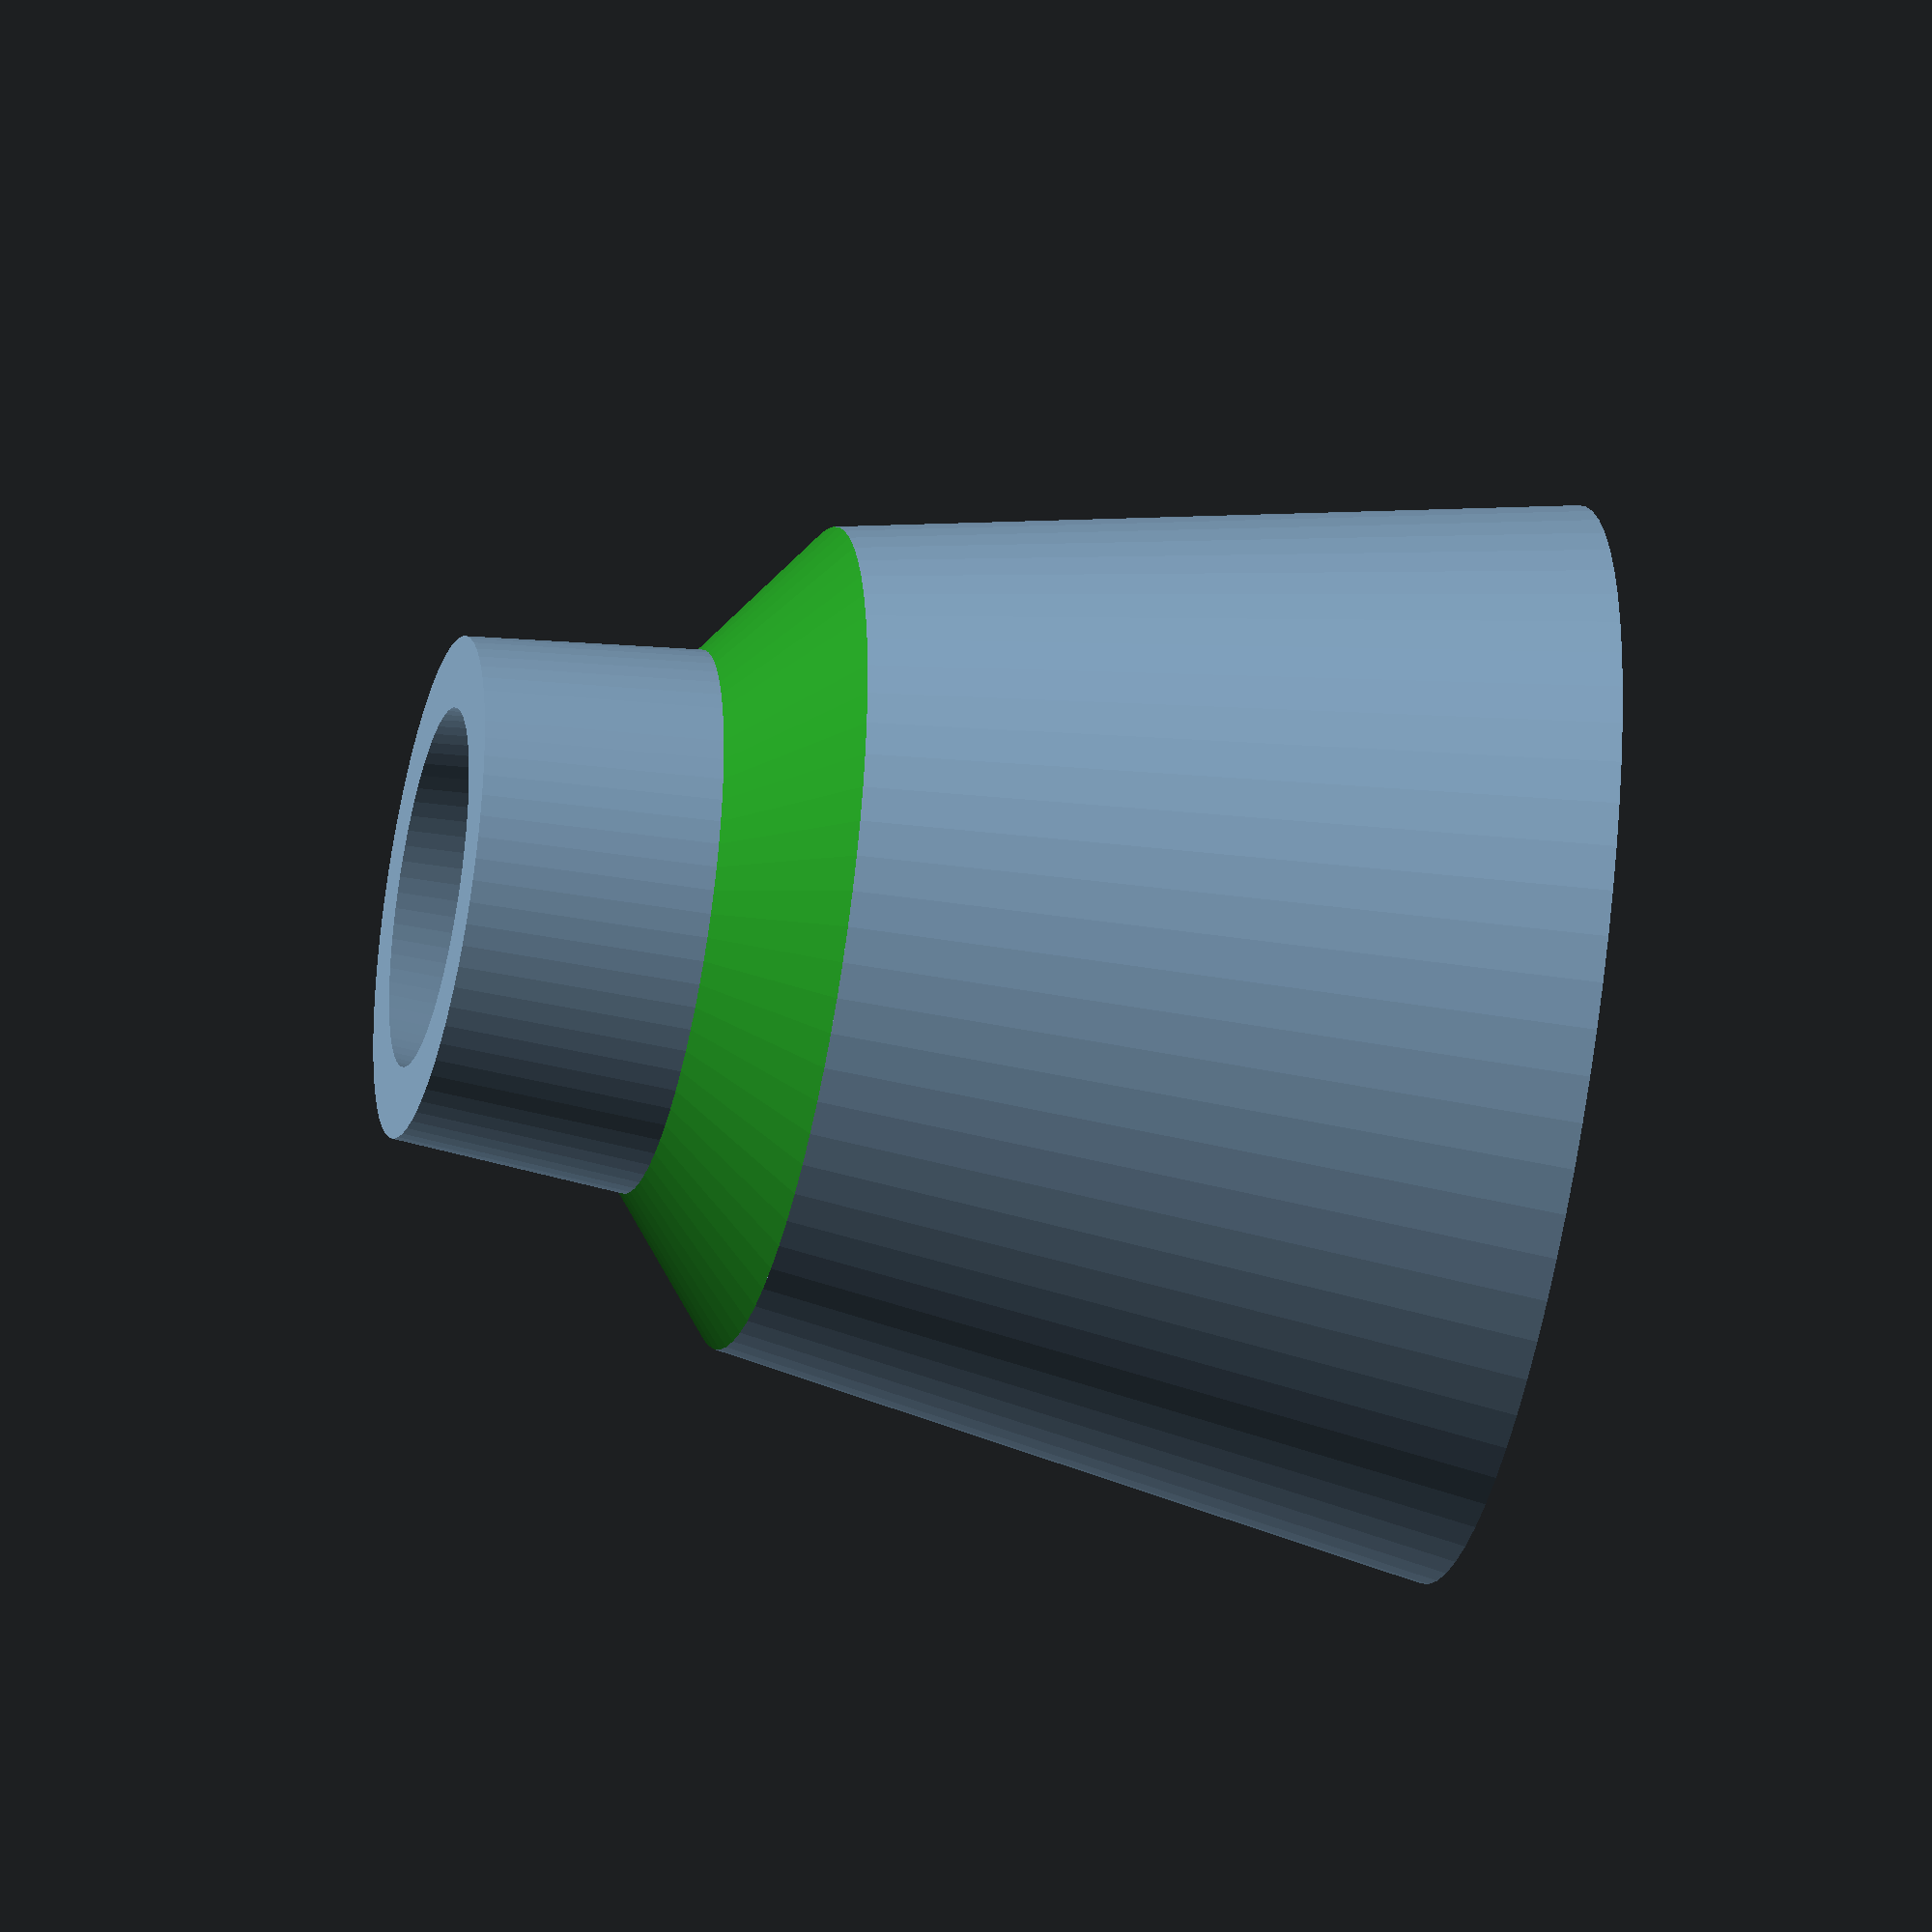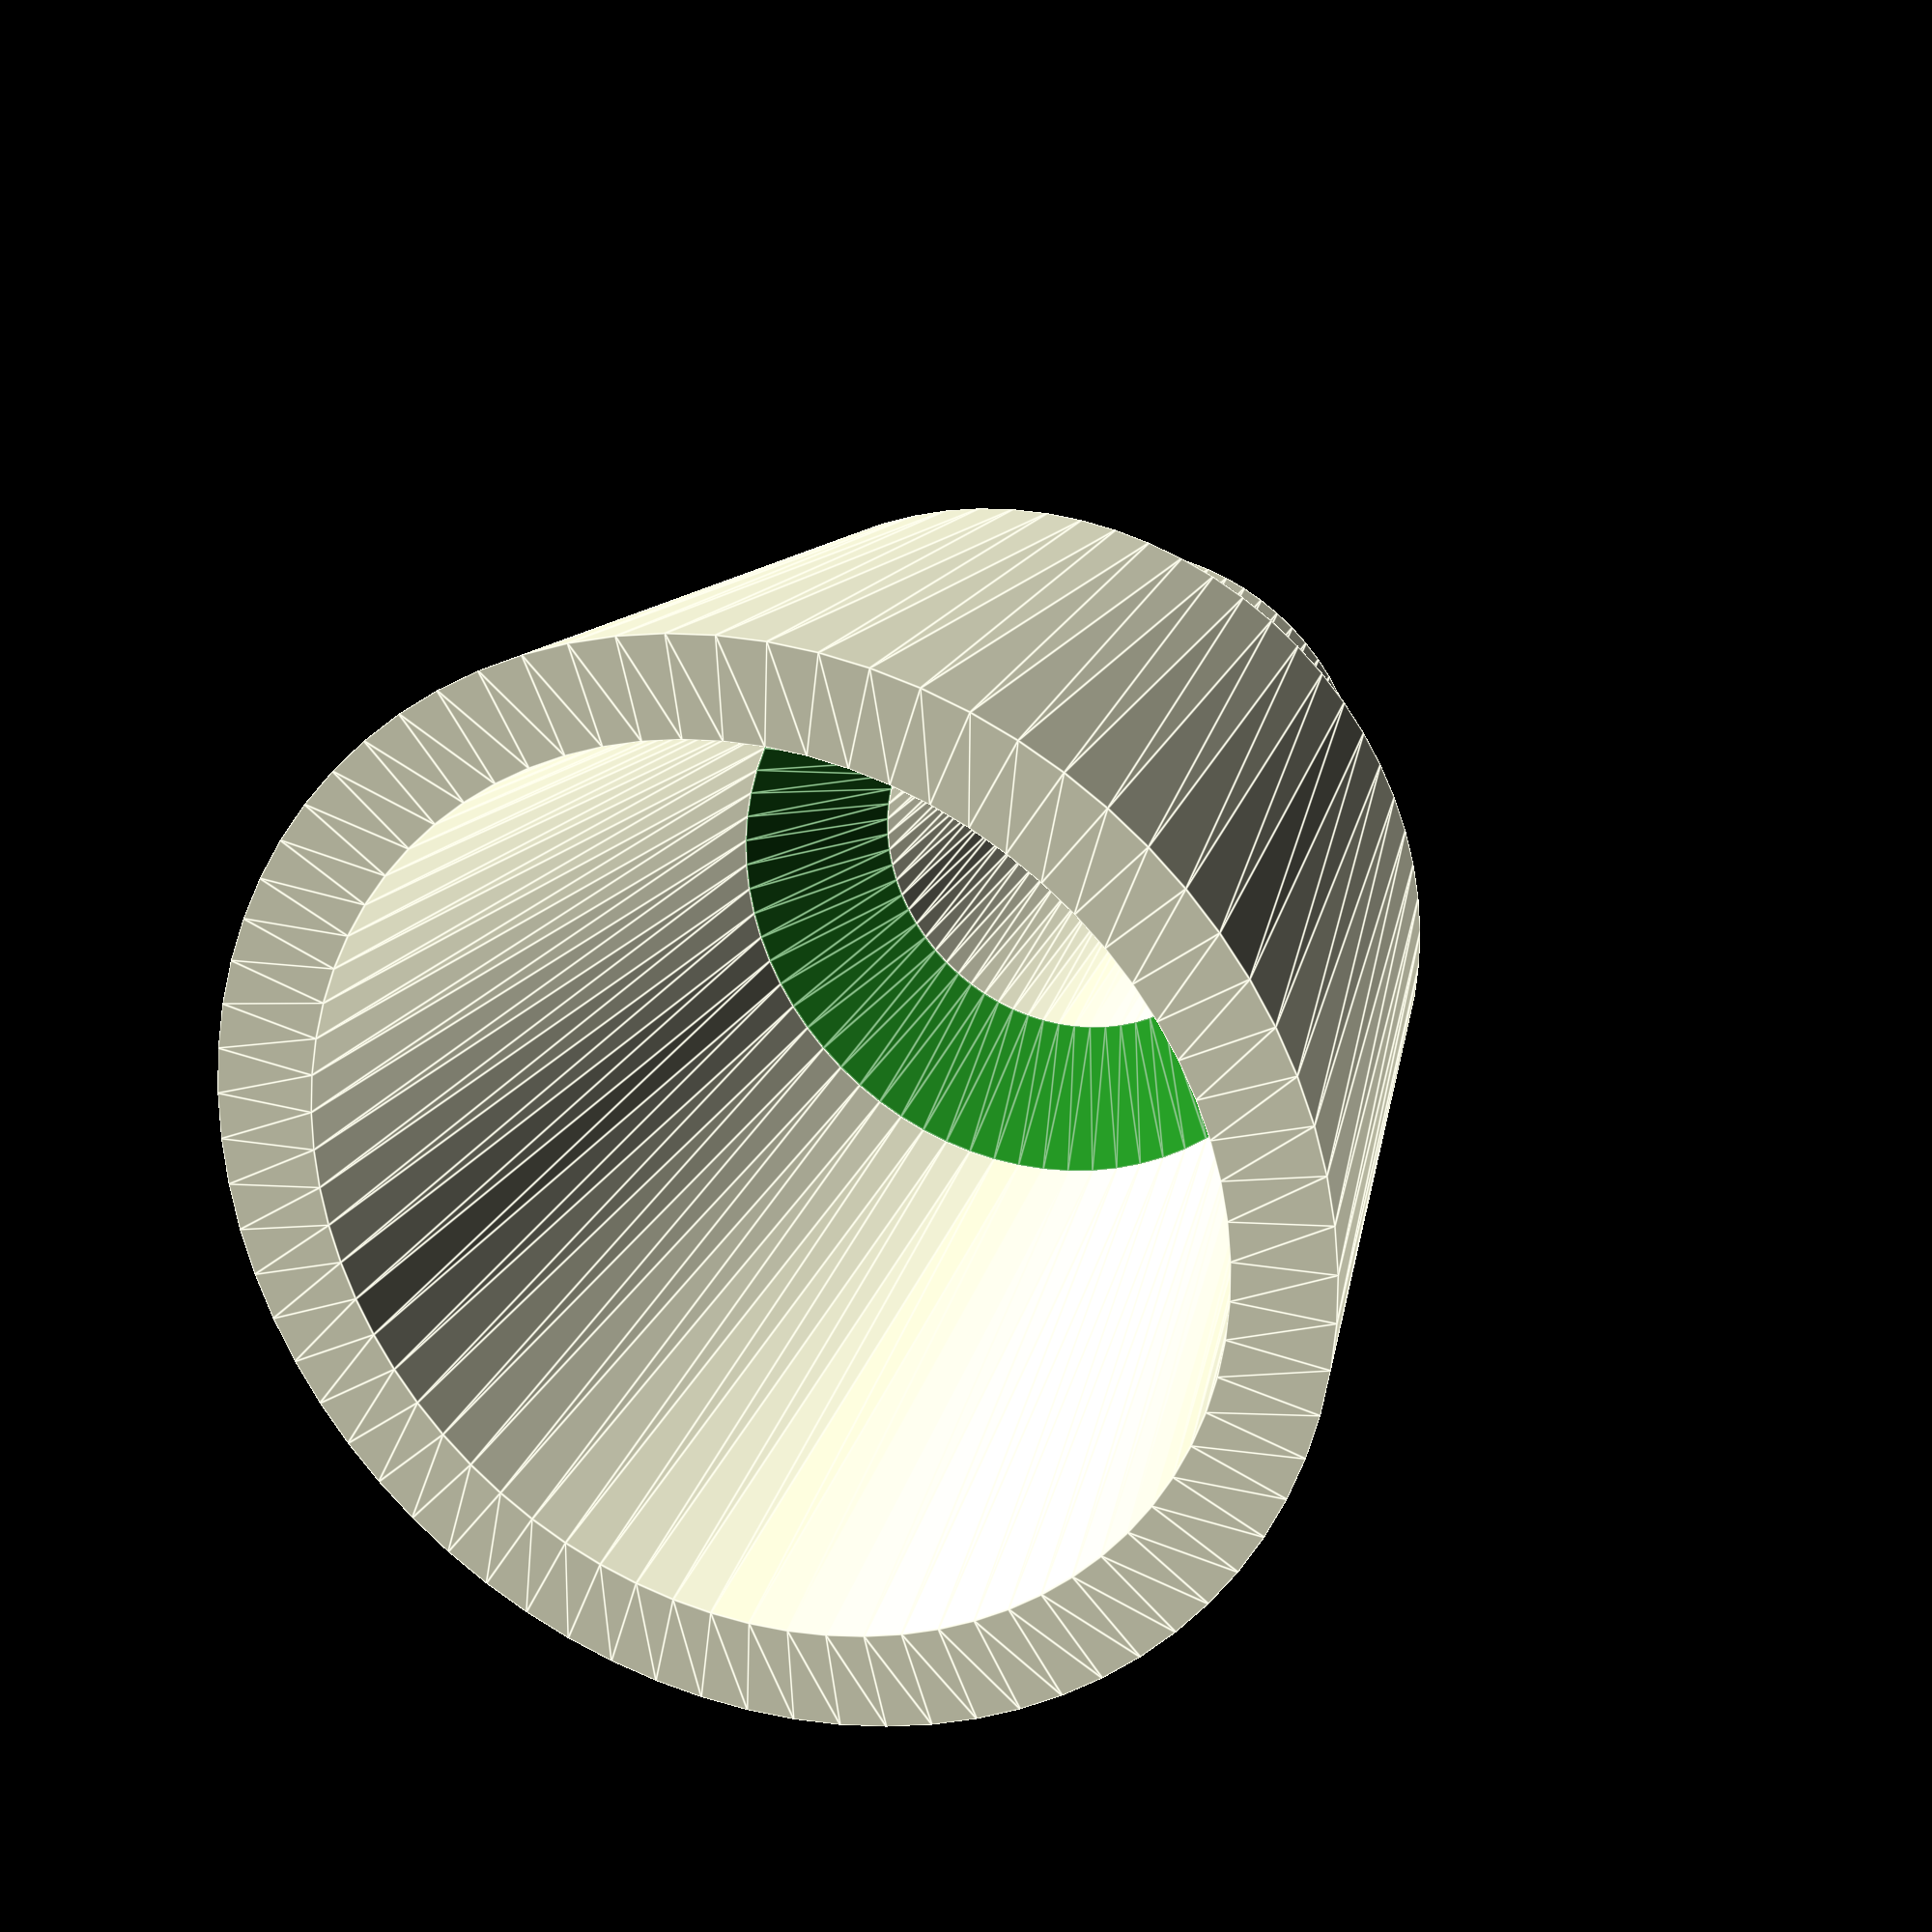
<openscad>
// pipe adapter
// @author Ilya Protasov

/*
TODO
Measurements visual
minimal middle thick
show text error for sizes
? rim
*/

/* [Simple] */
// if unchecked sizes will be for inner diameter
offset_A = "out";// [in, center, out]
// height of part A
height_A = 10.00;// [0.2:0.01:100]
// diameter at center of height the part A
diameter_A = 22.02; // [0.2:0.01:100]
// wall thickness
thick_A = 3.00;// [0.1:0.01:50]
// negative angle for outside pipe
angle_A = 5;// [-90:0.1:90]


offset_B = "out";// [in, center, out]
height_B = 31; // [0.2:0.01:100]
diameter_B = 40; // [0.2:0.01:100]

thick_B = 4; // [0.1:0.01:50]
angle_B = 10;// [-90:0.1:90]

// angle for inner surface that joins A and B parts
innerAngleM = 45;// [-90:0.1:89]
/* [Advanced] */

/* [Quality] */
$fn = 72;


/* [Debug] */
cutaway = false;
cut_angle = 180; // [1:1:359]
// TODO fix
show_diameters = false;
//TODO show_sizes = false;

function pipePoints(thick, angle, radius, height, offset) =
    // check let in Thingerverse
    let (
        thickProj = thick / cos(angle),
        // get offset for x axis
        xAOffset = offset == "in" ? 0 :
               (offset == "center" ? -thickProj / 2 : - thickProj),
        xATopOffset = height / 2 * sin(angle)
        )
    [
    // anticlockwise: bottom
    [radius + xAOffset + xATopOffset, 0], [radius + xAOffset + xATopOffset + thickProj, 0],
    // top
    [radius + xAOffset + thickProj - xATopOffset, height],
    [radius + xAOffset - xATopOffset, height]
    ];

module middle(topInX, topOutX, bottomInX, bottomOutX, height) {
    rotateAngle = cutaway ? cut_angle : 360;
    rotate_extrude(angle = rotateAngle)
        polygon( points=[
            // anticlockwise: bottom
            [bottomInX, 0], [bottomOutX, 0],
            // top
            [topOutX, height],
            [topInX, height]] );
}

module rotatedPoints(points) {
    rotateAngle = cutaway ? cut_angle : 360;
    rotate_extrude(angle = rotateAngle)
        polygon( points );
}

module adapter(i) {
    //4/Math.cos(30*Math.PI/180)
    thickAProj = thick_A / cos(angle_A);
    //echo(thickAProj);
    thickH = thick_A * sin(angle_A);
    //echo(thickH);
    // get offset for x axis
    xAOffset = offset_A == "in" ? 0 :
               (offset_A == "center" ? -thickAProj / 2 : -thickAProj);
    //echo(xAOffset);

    // A part
    pipePointsA = pipePoints(
        height = height_A,
        radius = diameter_A / 2,
        thick=thick_A,
        offset = offset_A,
        angle=angle_A);
    rotatedPoints(points = pipePointsA);
    if (show_diameters)
        color("yellow", .3)
            cylinder(h = height_A, r = diameter_A / 2);

    // B part only points (needs for Middel part
    pipePointsB = pipePoints(
        height = height_B,
        radius = diameter_B / 2,
        thick=thick_B,
        offset = offset_B,
        angle=angle_B);

    // Middle part
    // TODO minimal middle thick
    innerDeltaXAB = pipePointsB[3][0] - pipePointsA[0][0];
    //heightM = innerDeltaXAB / cos(innerAngleM);
    heightM = abs(innerDeltaXAB) * tan(innerAngleM);
    pipePointsMiddle=[
            // anticlockwise: bottom
            [pipePointsB[3][0], 0],
            [pipePointsB[2][0], 0],
            // top
            [pipePointsA[1][0], heightM],
            [pipePointsA[0][0], heightM]];
    translate([0,0, -heightM])
    color("forestgreen")
        // TODO get params
        //middle(topInX=7, topOutX=10, bottomInX=14, bottomOutX=20, height=heightM);
        rotatedPoints(points = pipePointsMiddle);
        //rotatedPoints(points = pipePointsA);

    // B side here because heightM needs to be calulated
    translate([0,0, -heightM-height_B])
        rotatedPoints(points = pipePointsB);
}

adapter();

</openscad>
<views>
elev=40.6 azim=88.3 roll=77.3 proj=o view=solid
elev=335.4 azim=342.9 roll=200.1 proj=p view=edges
</views>
